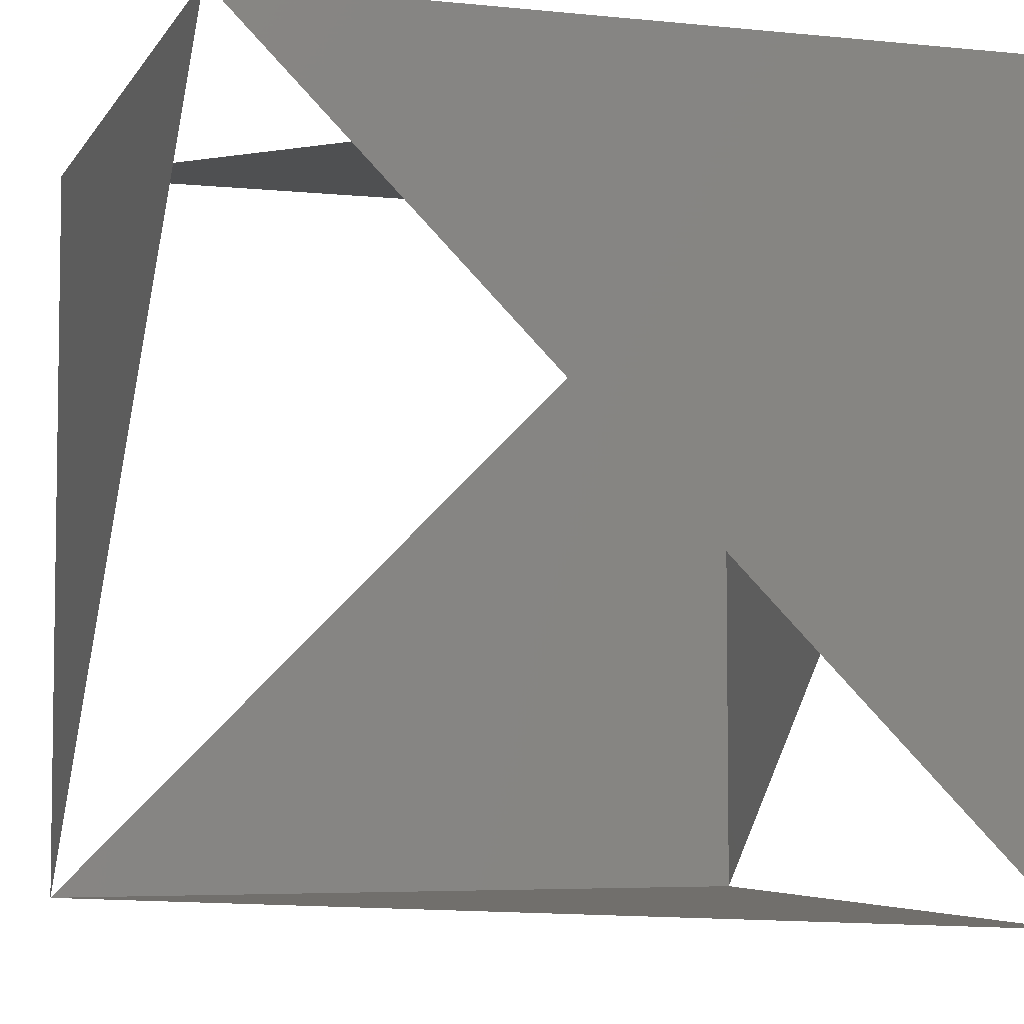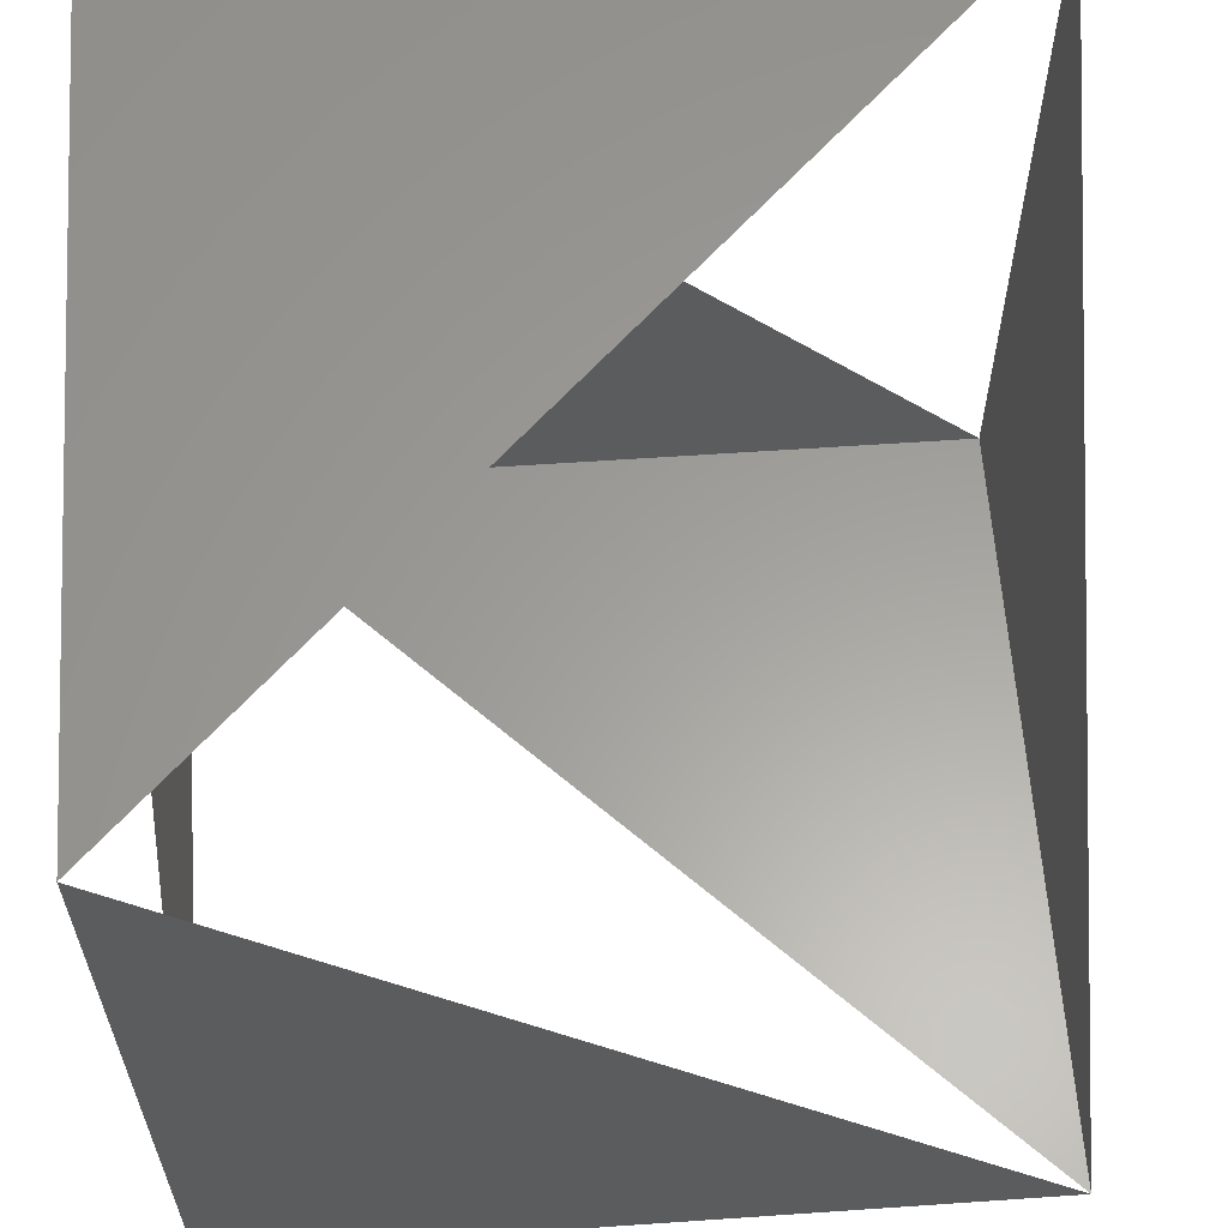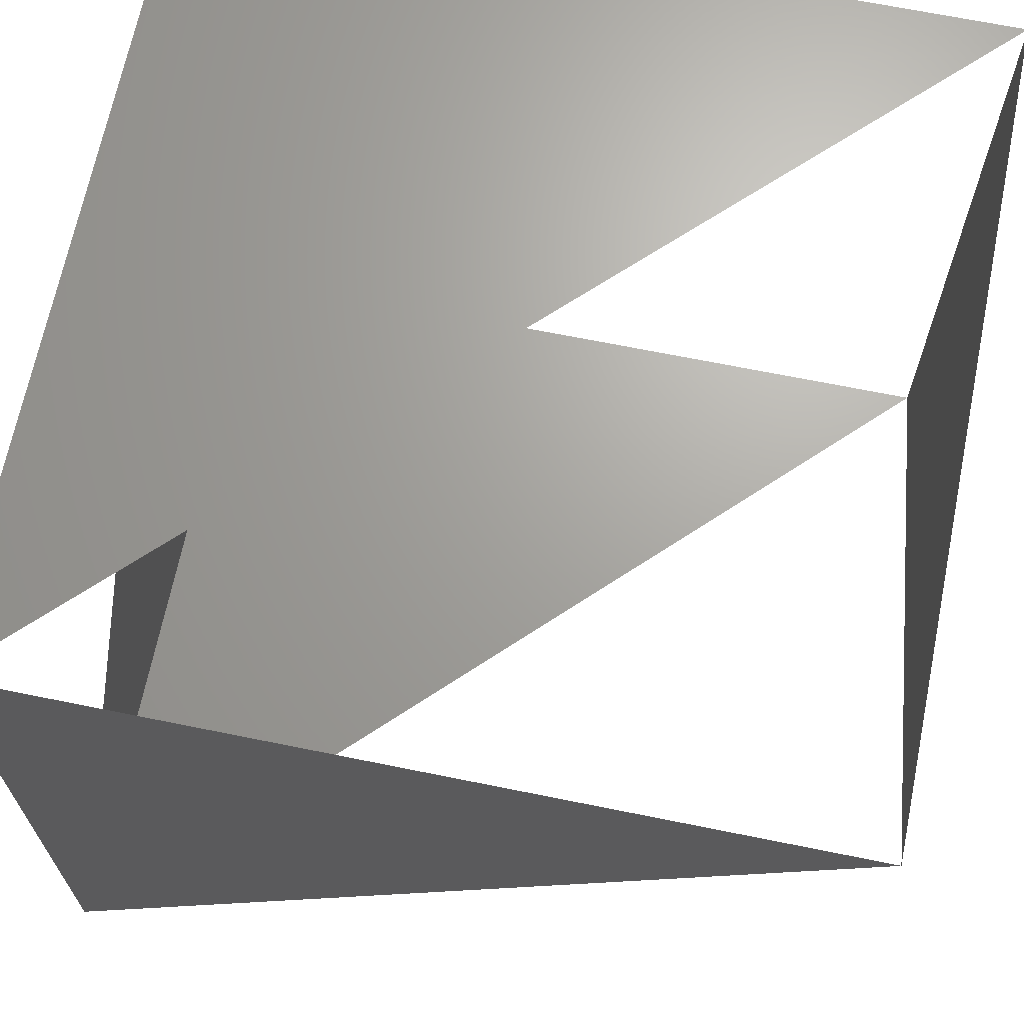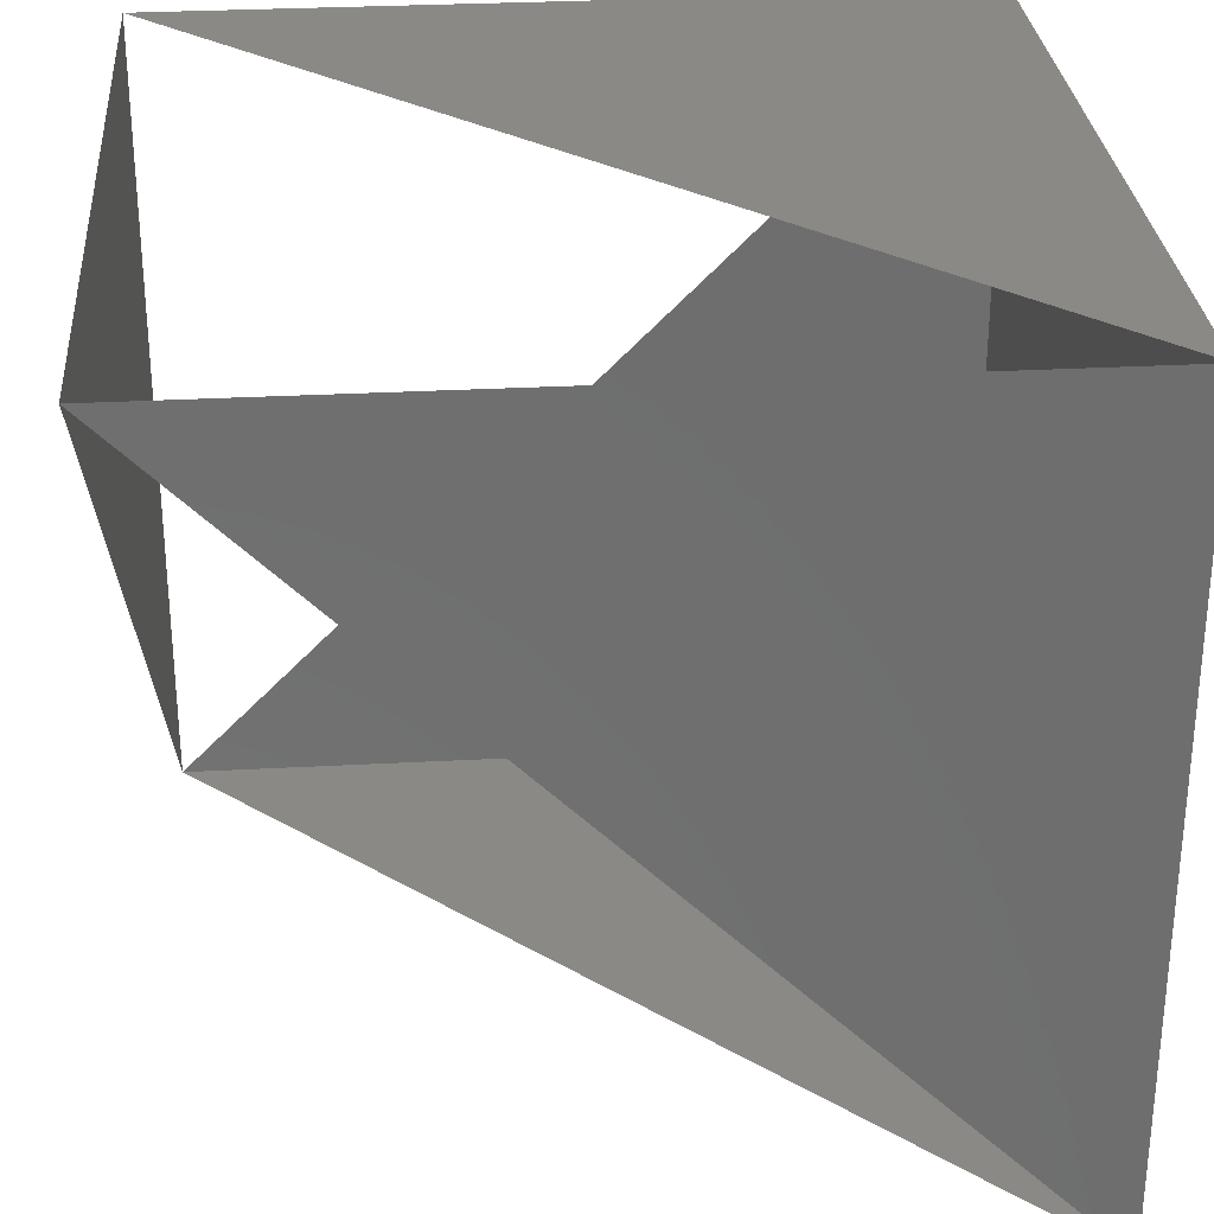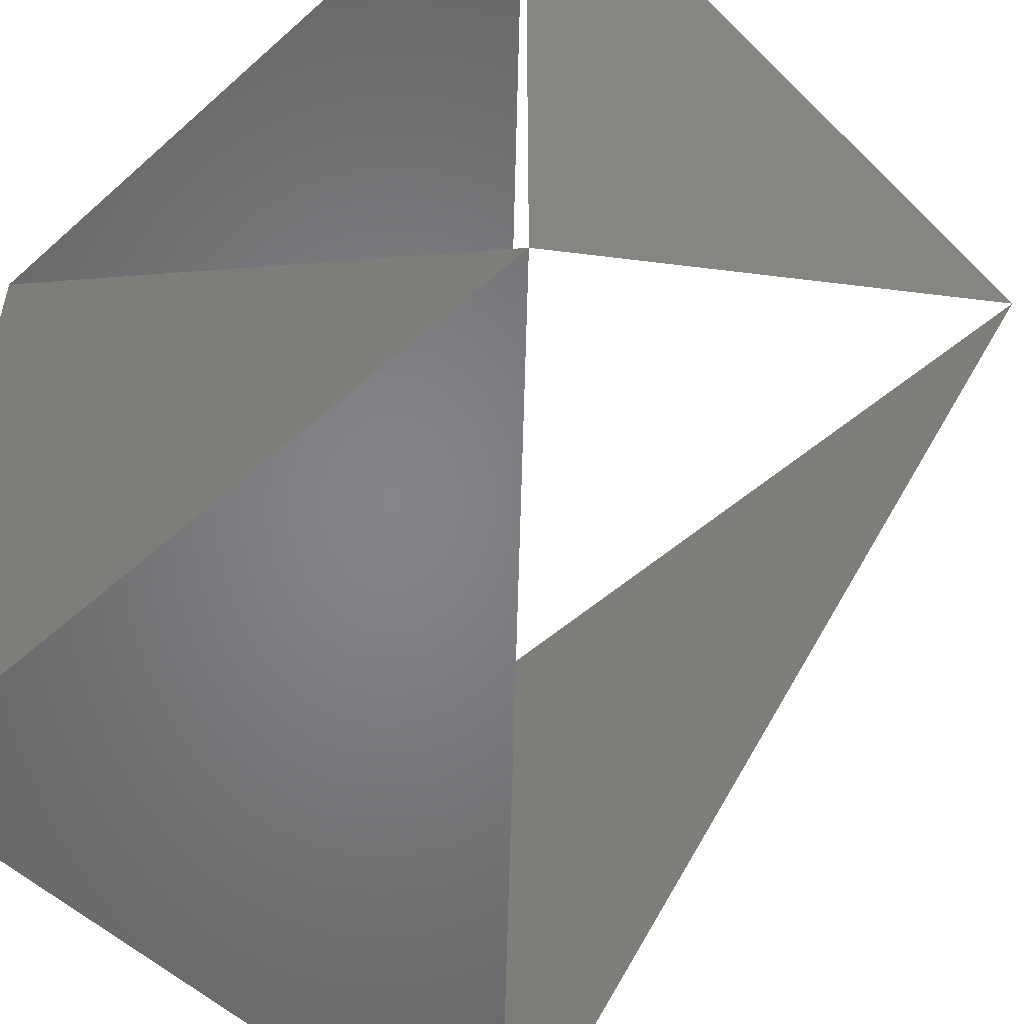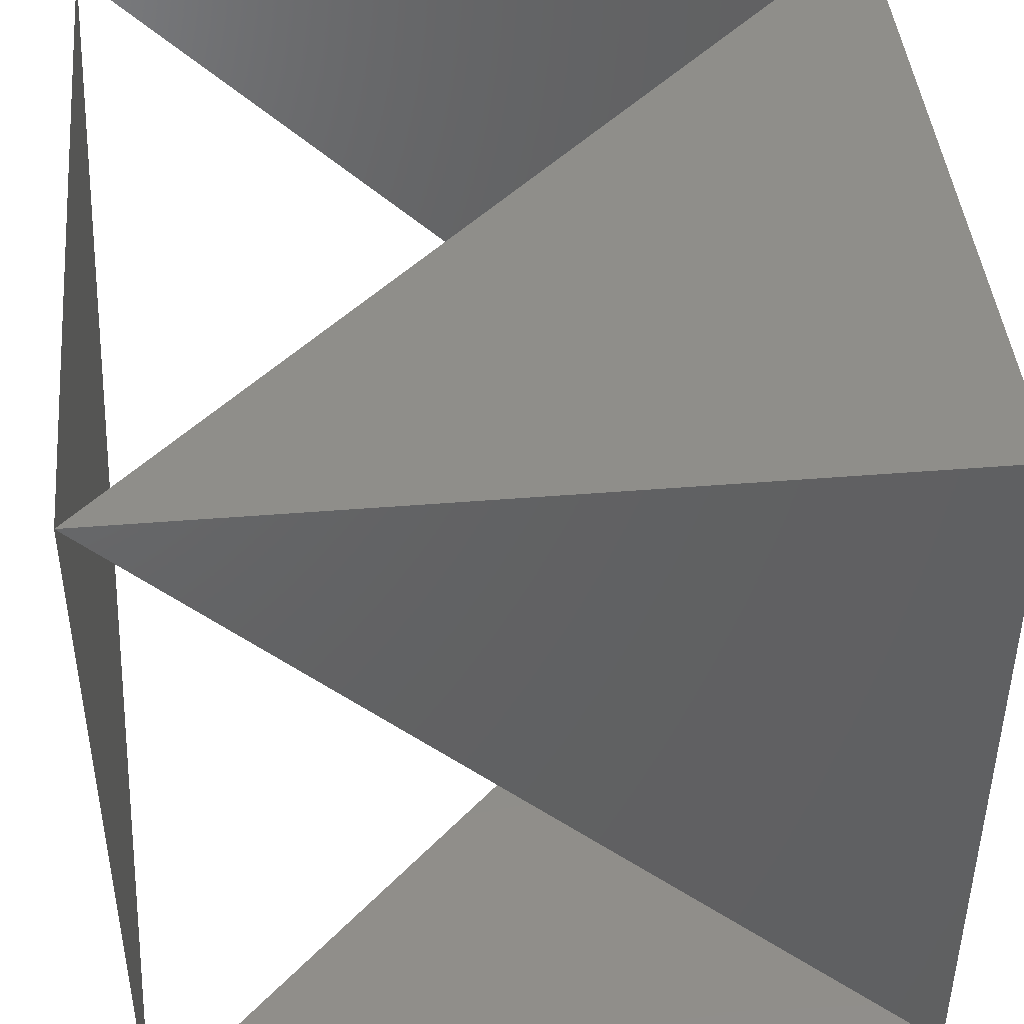
<metadata>
{"format":"stl","ext":"stl","renderer":"f3d","projection":"perspective","resolution":1024,"background":"white","views":[{"elev":-5.1,"azim":162.0,"up":"+Z"},{"elev":60.9,"azim":86.0,"up":"+Y"},{"elev":67.6,"azim":101.5,"up":"+Z"},{"elev":29.5,"azim":175.4,"up":"+Z"},{"elev":-52.1,"azim":43.7,"up":"+Z"},{"elev":43.8,"azim":-95.5,"up":"+Z"}]}
</metadata>
<code>
# stl→obj: 7 verts, 6 faces
v 0 0 0
v 10 0 0
v 0 10 0
v 0 0 10
v 0 10 10
v 10 0 10
v 10 10 10
f 1 2 3
f 4 5 6
f 1 4 2
f 3 7 5
f 1 5 4
f 2 6 7

</code>
